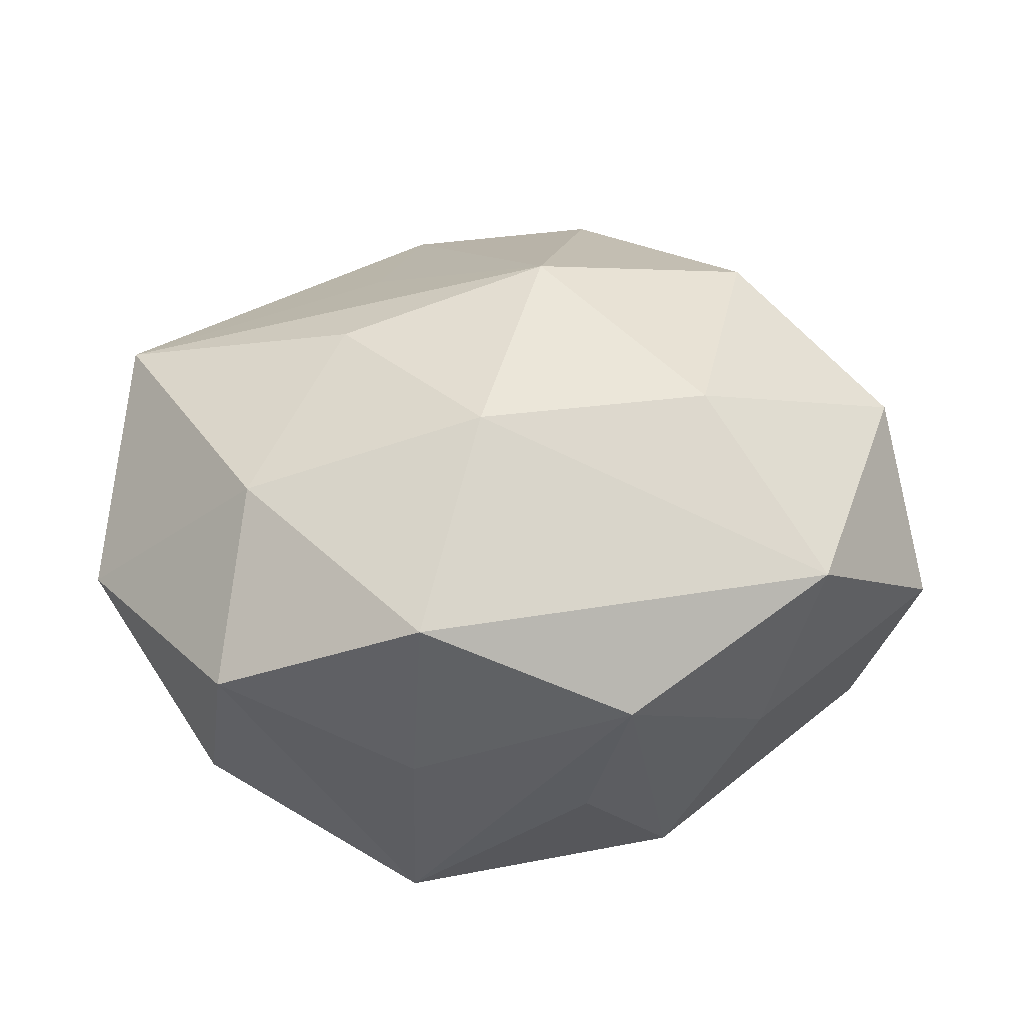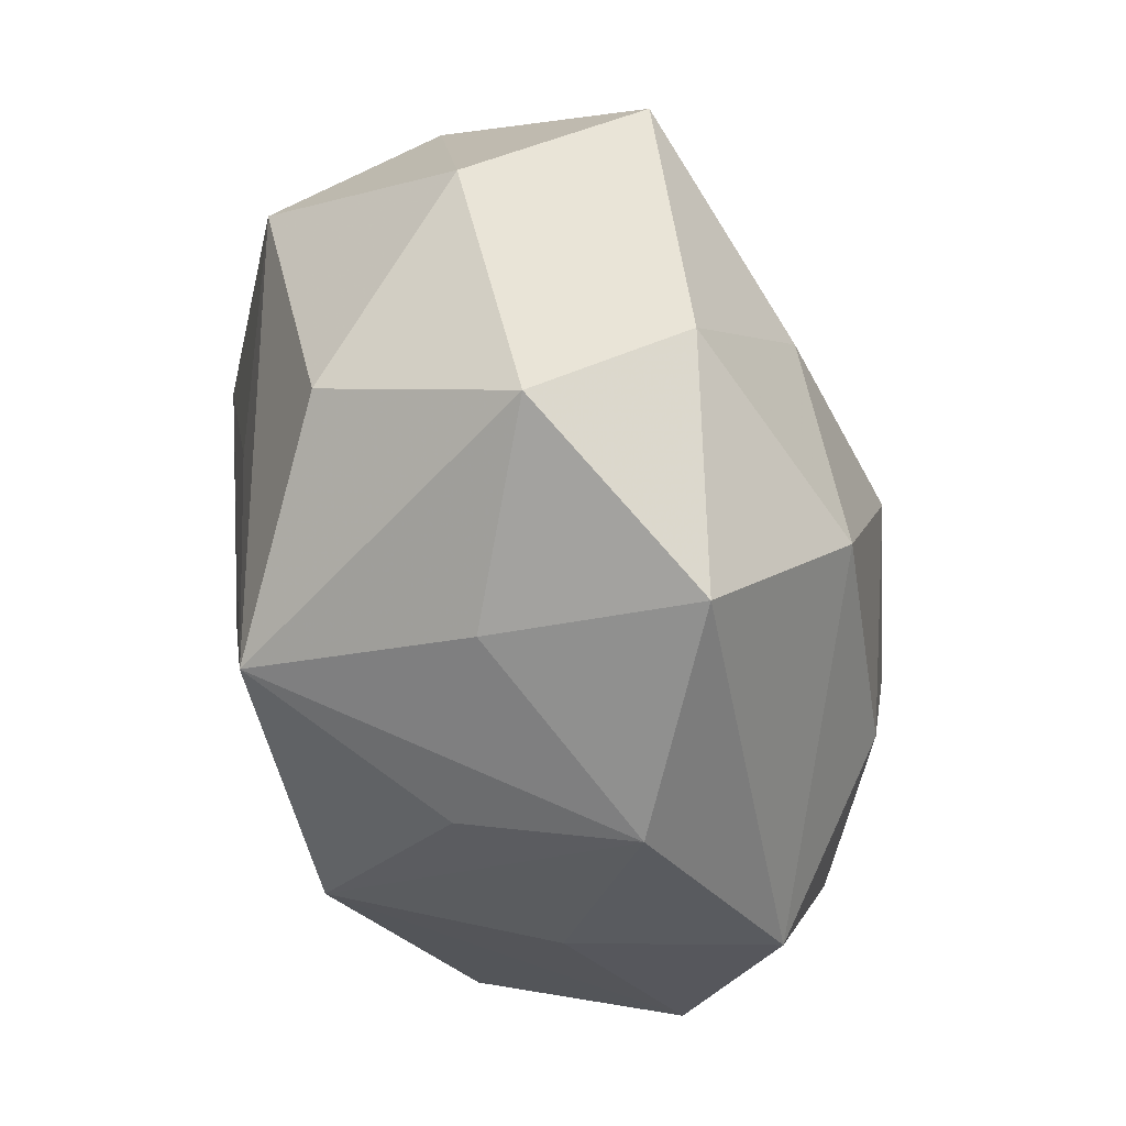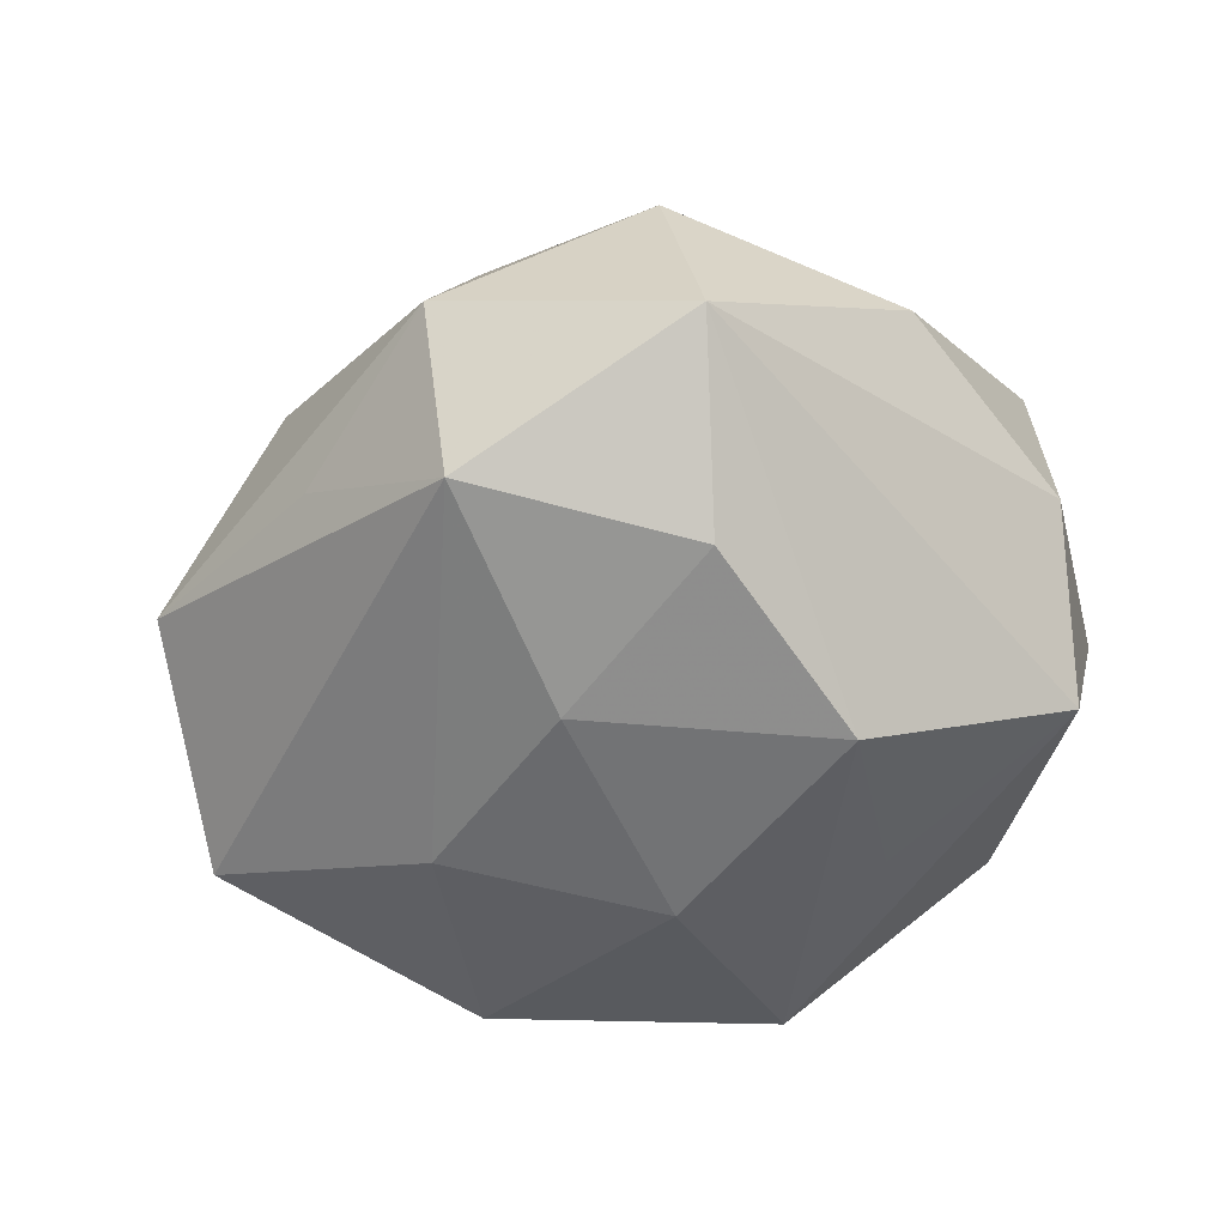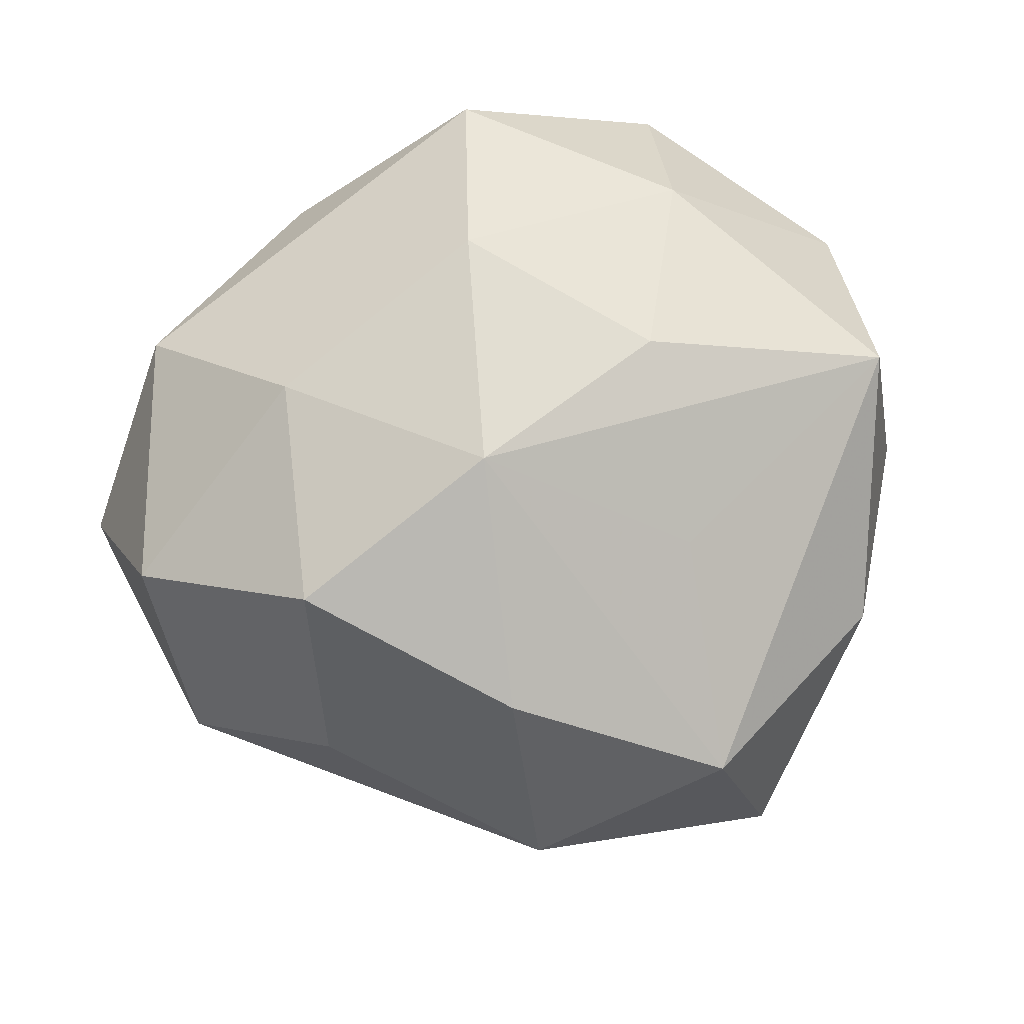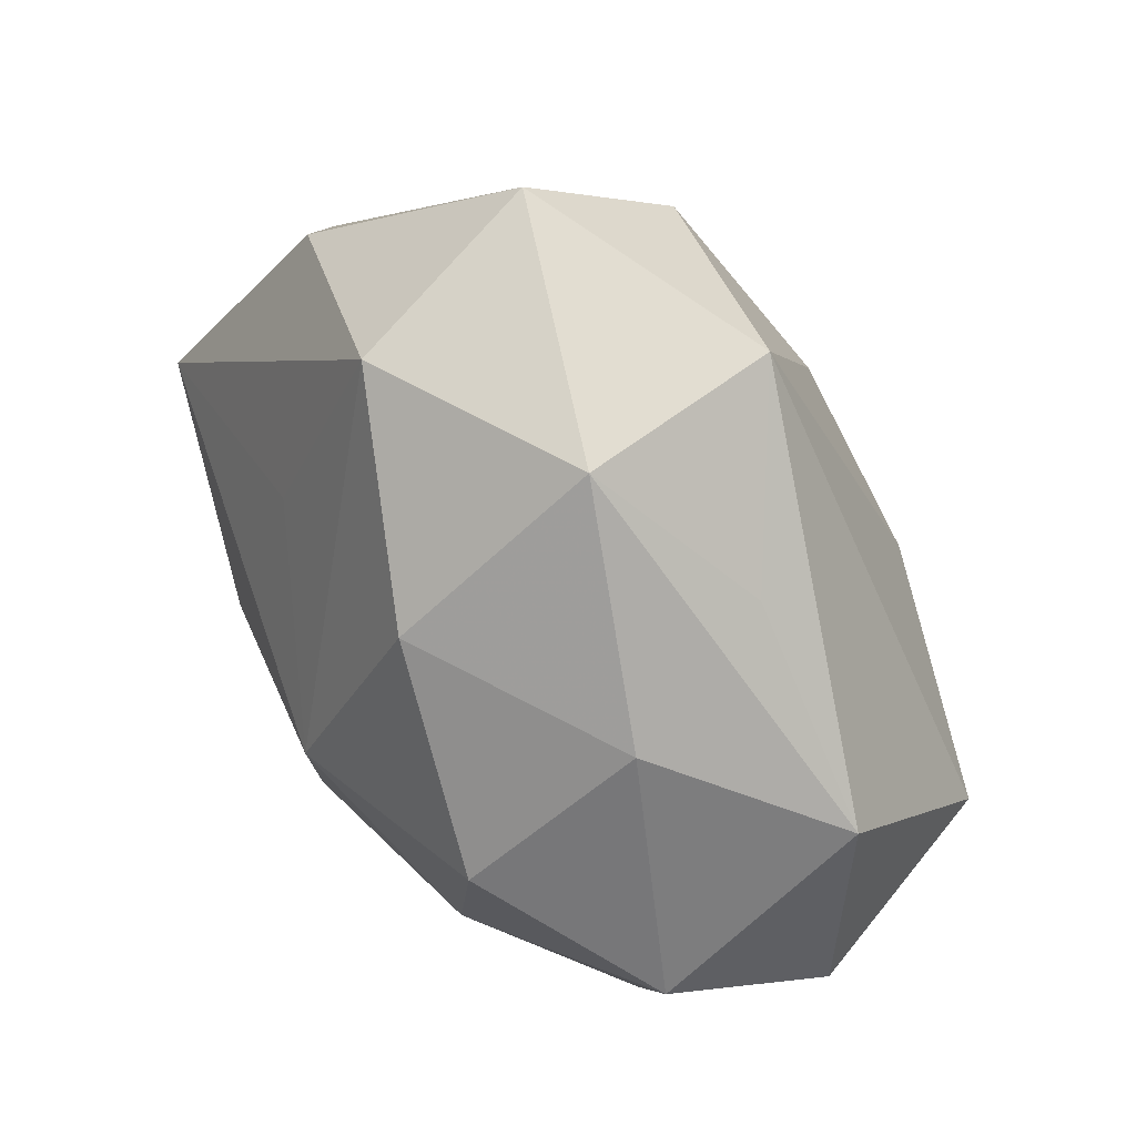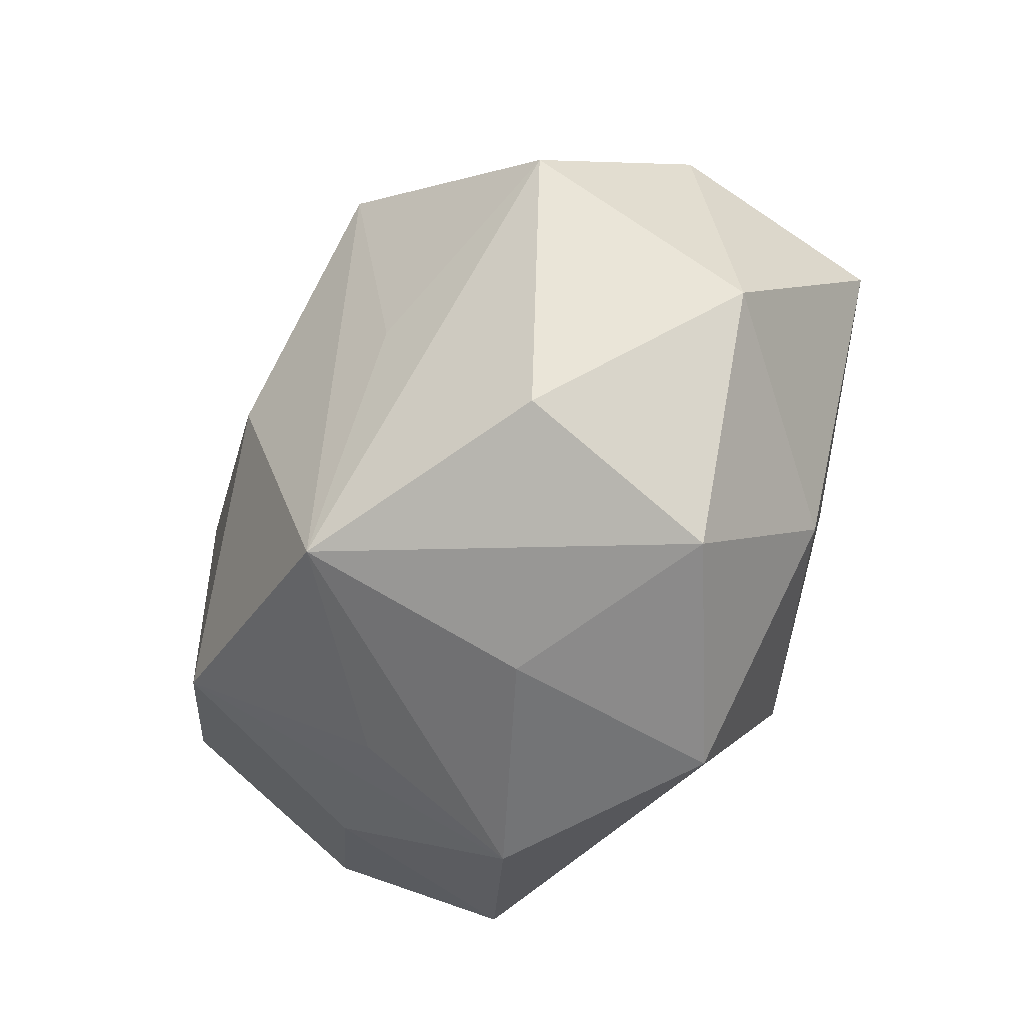
<metadata>
{"format":"obj","ext":"obj","renderer":"f3d","projection":"perspective","resolution":1024,"background":"white","views":[{"elev":35.4,"azim":-1.2,"up":"+Z"},{"elev":-67.7,"azim":-73.6,"up":"+Y"},{"elev":-42.6,"azim":-170.4,"up":"+Z"},{"elev":78.0,"azim":160.0,"up":"+Z"},{"elev":61.2,"azim":56.5,"up":"+Y"},{"elev":-51.8,"azim":-114.5,"up":"+Y"}]}
</metadata>
<code>
v 0.01632 0.005866 0.01696
v 0.01548 0.01715 -0.002758
v -0.001313 -0.01272 0.01754
v -0.005509 0.02428 0.009186
v 0.02526 -0.003003 -0.01264
v 0.02036 -0.01613 0.007668
v 0.01694 -0.01562 -0.004561
v 0.005305 -0.02036 -0.007477
v -0.00738 0.01956 -0.01266
v 0.01823 0.01386 0.007201
v -0.01359 -0.005465 -0.01481
v 0.02605 -0.0006453 0.01008
v 0.005904 0.02372 -0.009658
v -0.01001 -0.00239 0.01735
v 0.01119 -0.01319 -0.01739
v -0.0133 0.008349 -0.01719
v -0.0186 0.01763 0.005383
v -0.008301 0.02751 -0.003004
v 0.01097 0.002097 -0.01745
v 0.007763 -0.02351 0.002652
v 0.01298 -0.007964 0.01588
v 0.002802 0.001793 0.01988
v -0.01593 -0.01295 0.01256
v 0.02666 0.00796 -0.002103
v -0.02565 0.006545 0.0003729
v 0.02861 -0.007416 -0.0002709
v 0.002016 0.01153 -0.01621
v -0.001964 -0.002102 -0.01962
v -0.006076 -0.01866 -0.01609
v -0.0268 -0.00858 0.002309
v -0.02456 0.002695 0.01284
v 0.007385 0.02476 0.003095
v 0.006254 0.0165 0.01462
v -0.005773 -0.02226 -0.002624
v -0.008182 0.01023 0.01398
v -0.01928 -0.01566 -0.007826
v -0.01776 -0.02105 0.003467
v -0.00511 -0.02416 0.009835
v -0.02526 0.0003236 -0.009965
f 26 5 24
f 24 5 13
f 26 24 12
f 38 23 37
f 8 20 29
f 10 12 24
f 31 22 35
f 25 18 39
f 38 20 6
f 26 12 6
f 33 22 1
f 1 10 33
f 12 10 1
f 13 5 19
f 29 28 15
f 15 8 29
f 15 19 5
f 28 19 15
f 15 5 26
f 20 8 15
f 16 28 29
f 39 18 16
f 3 23 38
f 38 6 3
f 34 37 29
f 38 37 34
f 29 20 34
f 34 20 38
f 36 39 29
f 29 37 36
f 2 24 13
f 33 10 32
f 13 18 32
f 32 2 13
f 32 10 24
f 24 2 32
f 17 25 31
f 18 25 17
f 7 15 26
f 20 15 7
f 26 6 7
f 7 6 20
f 29 39 11
f 11 16 29
f 39 16 11
f 9 18 13
f 9 16 18
f 27 19 28
f 28 16 27
f 16 9 27
f 13 19 27
f 27 9 13
f 31 23 14
f 23 3 14
f 14 22 31
f 14 3 22
f 21 3 6
f 21 6 12
f 12 1 21
f 21 1 22
f 22 3 21
f 39 36 30
f 30 36 37
f 31 25 30
f 30 25 39
f 30 23 31
f 30 37 23
f 33 32 4
f 4 32 18
f 18 17 4
f 4 22 33
f 4 35 22
f 31 35 4
f 4 17 31

</code>
